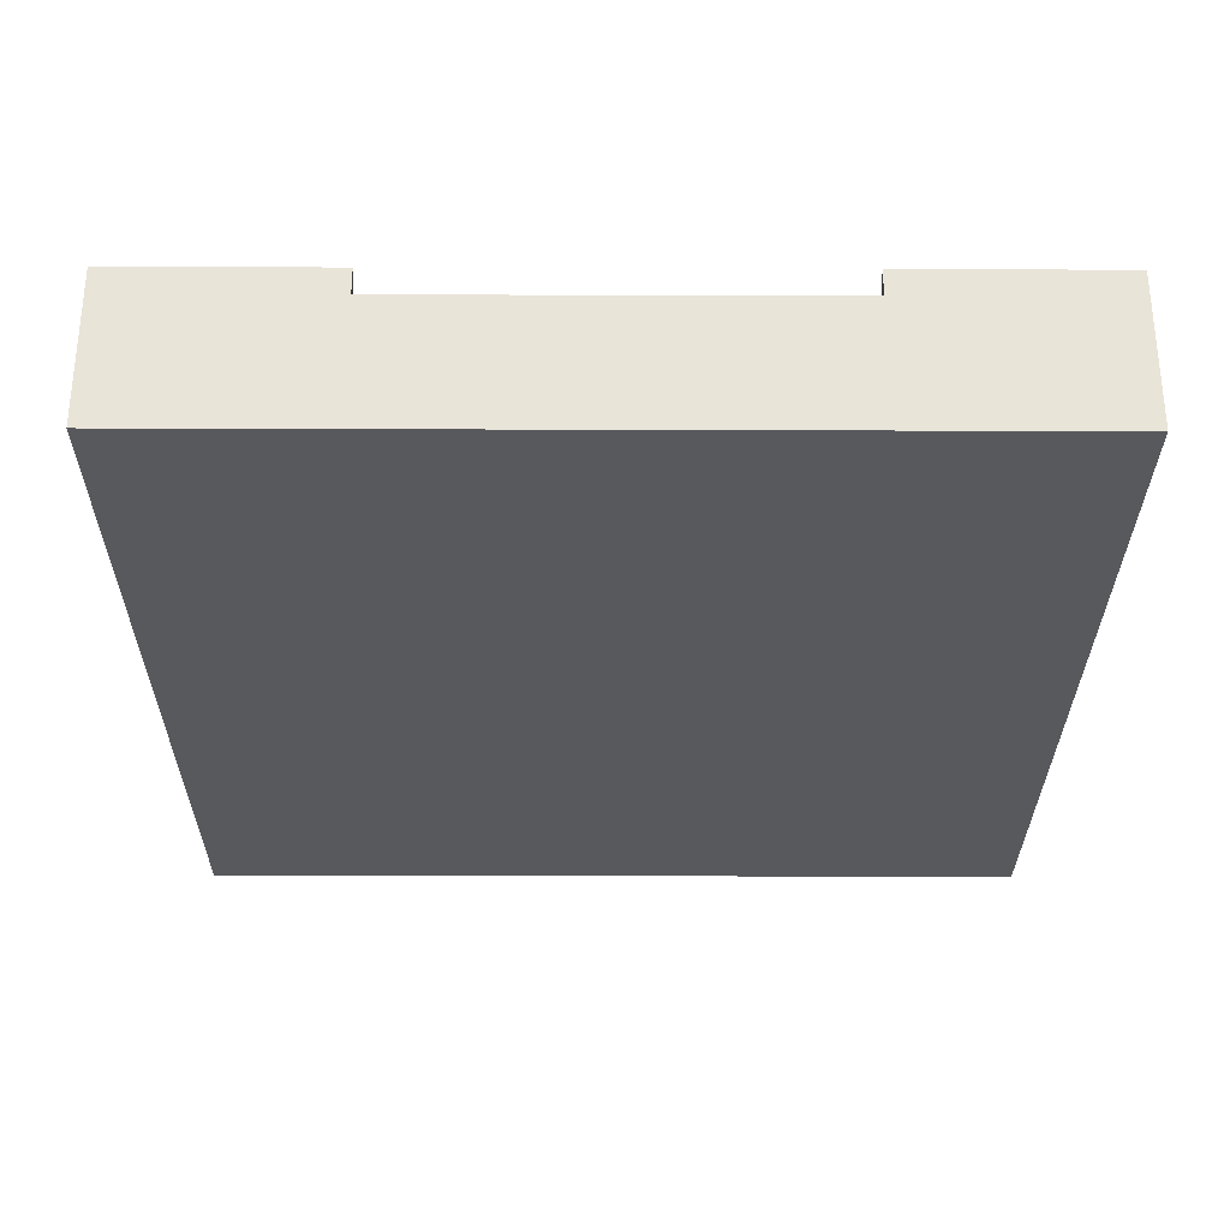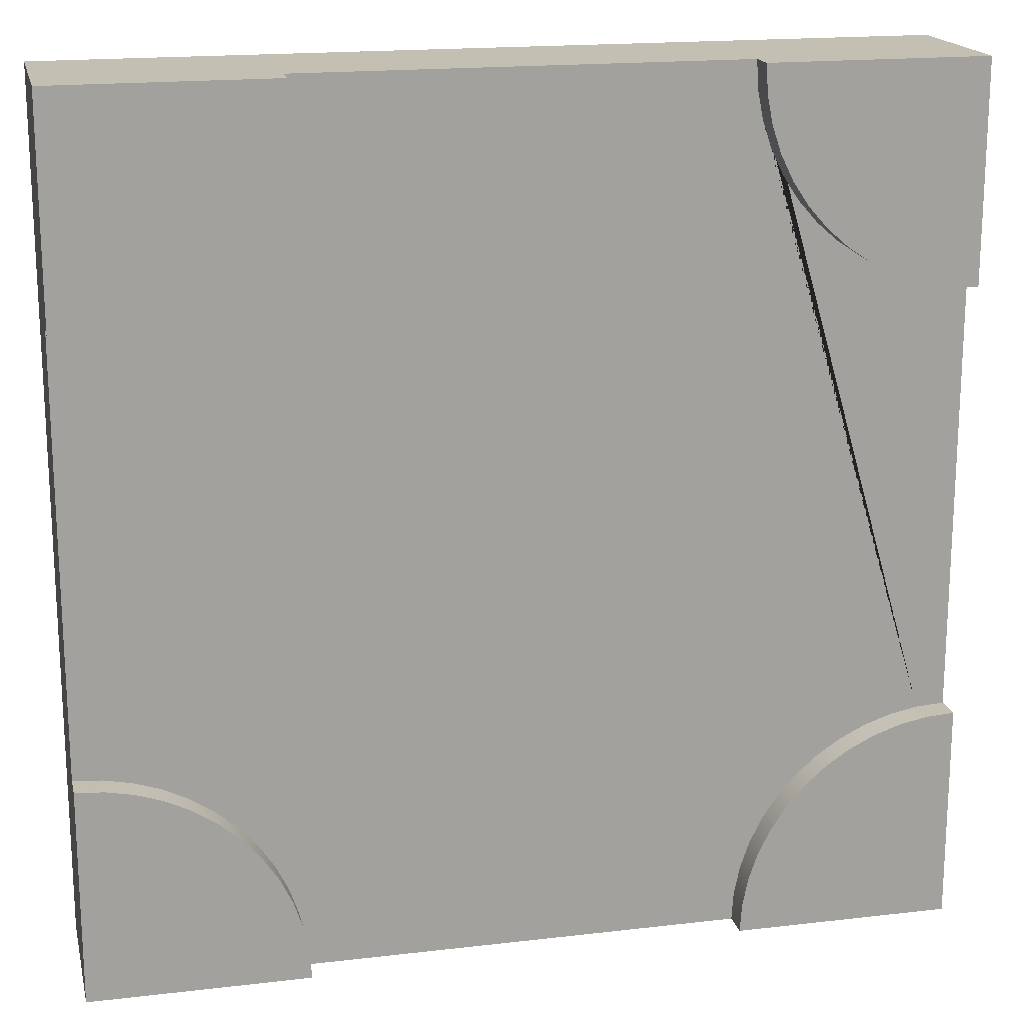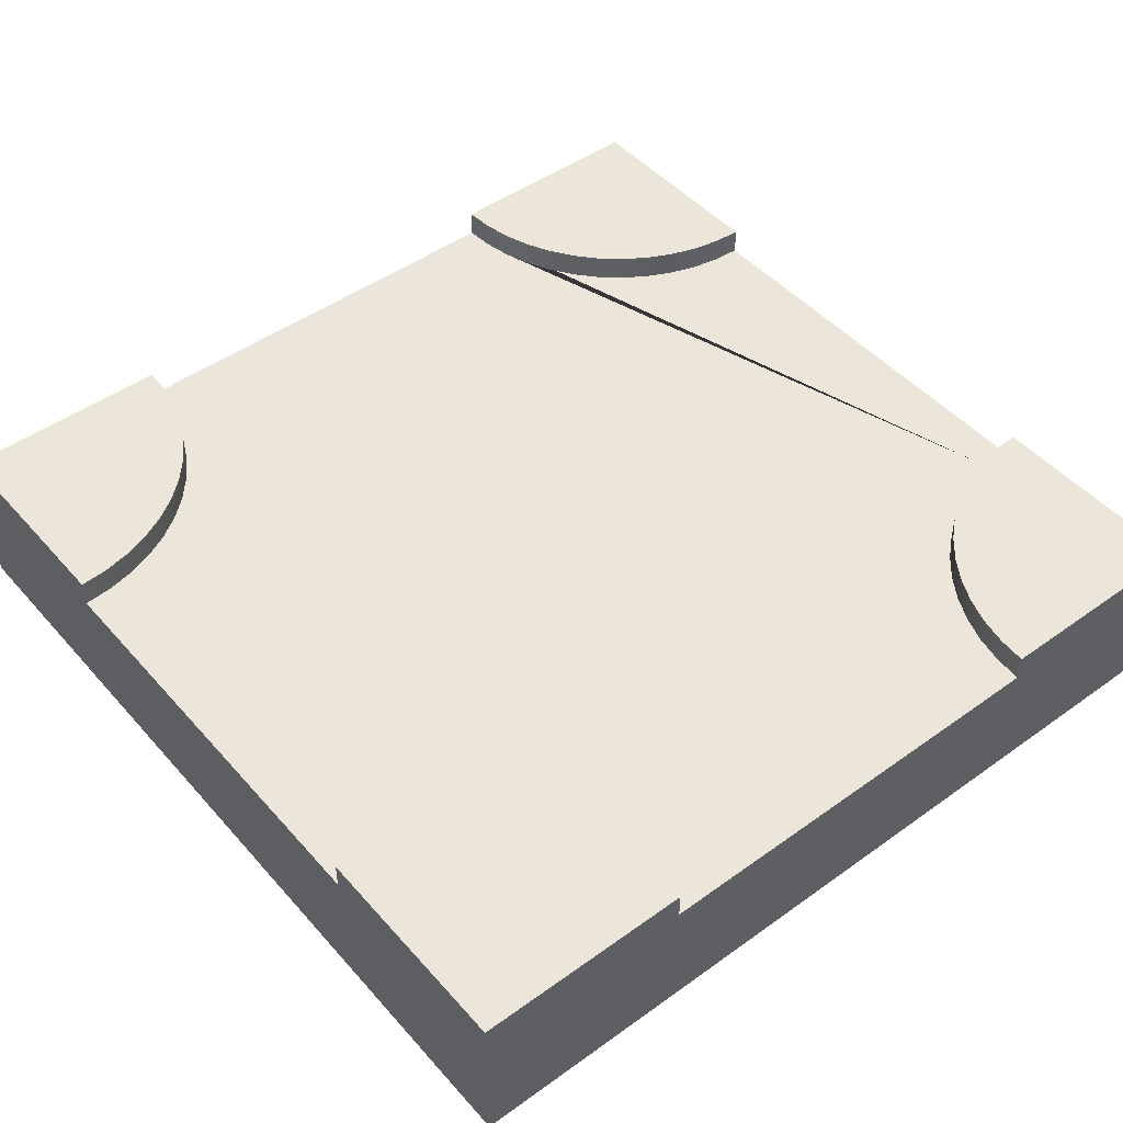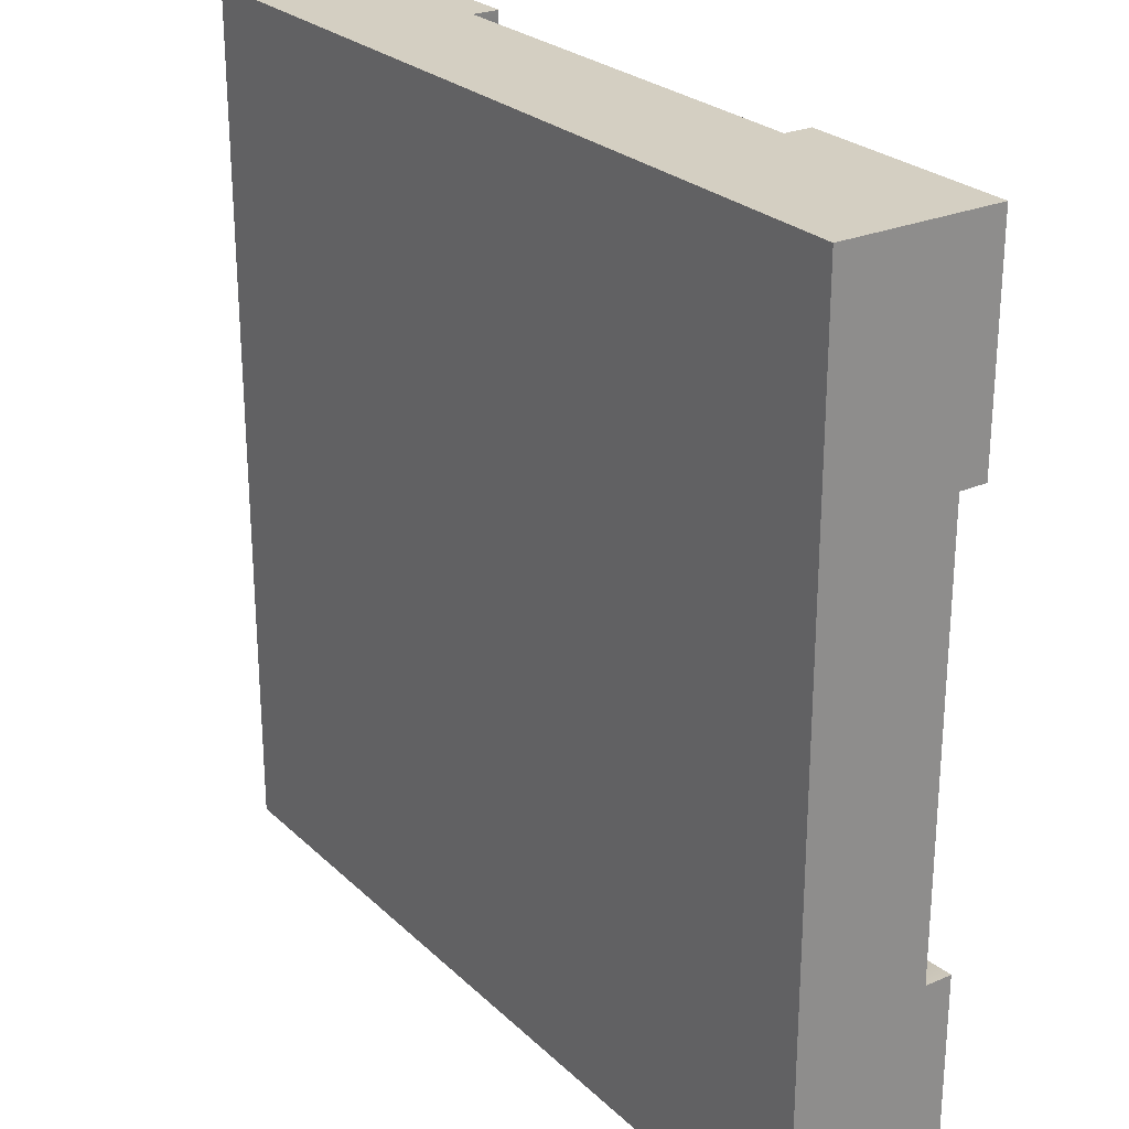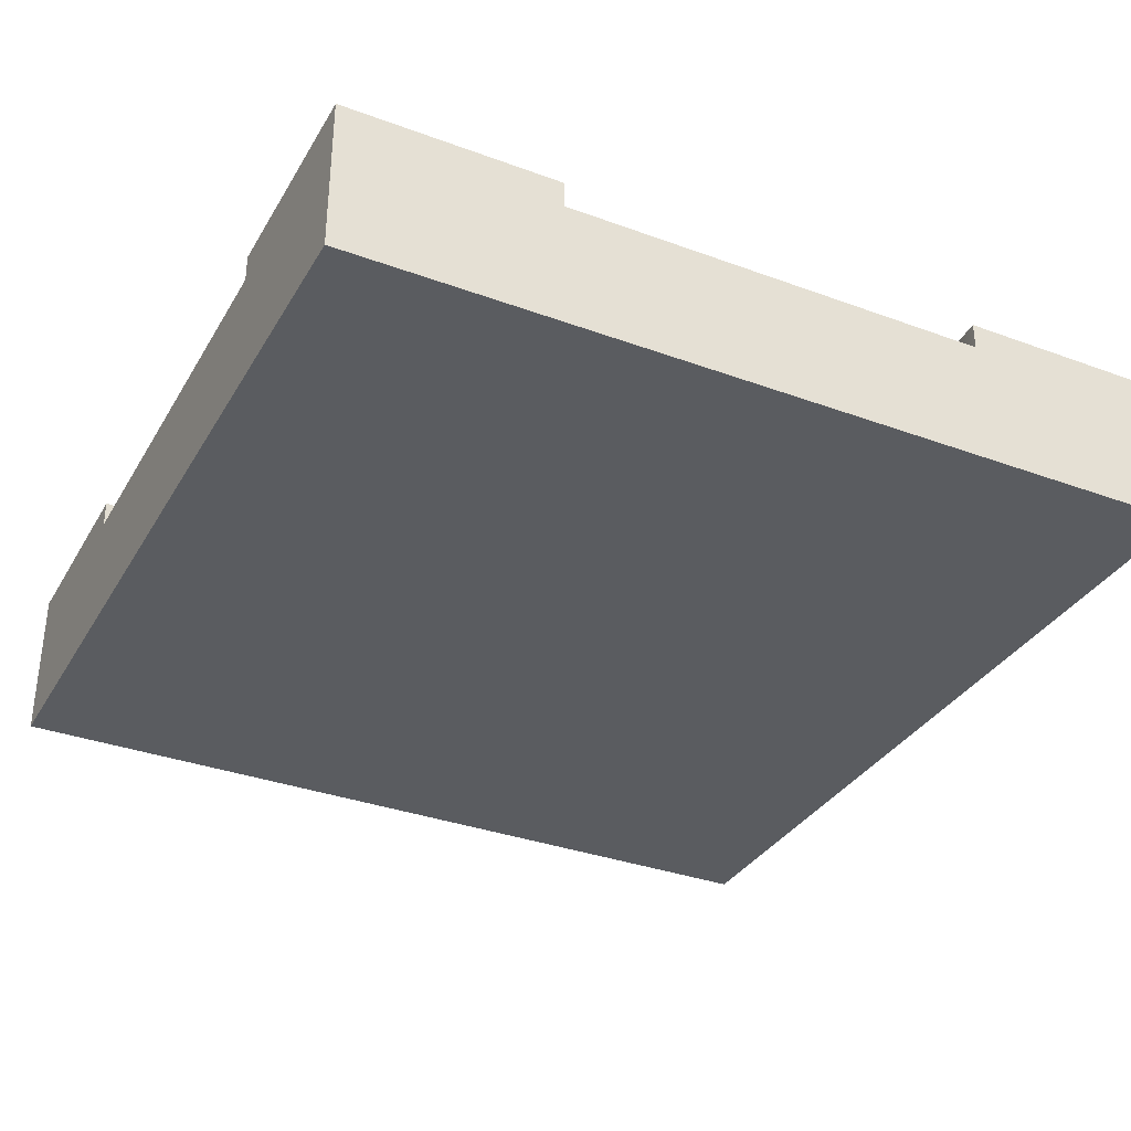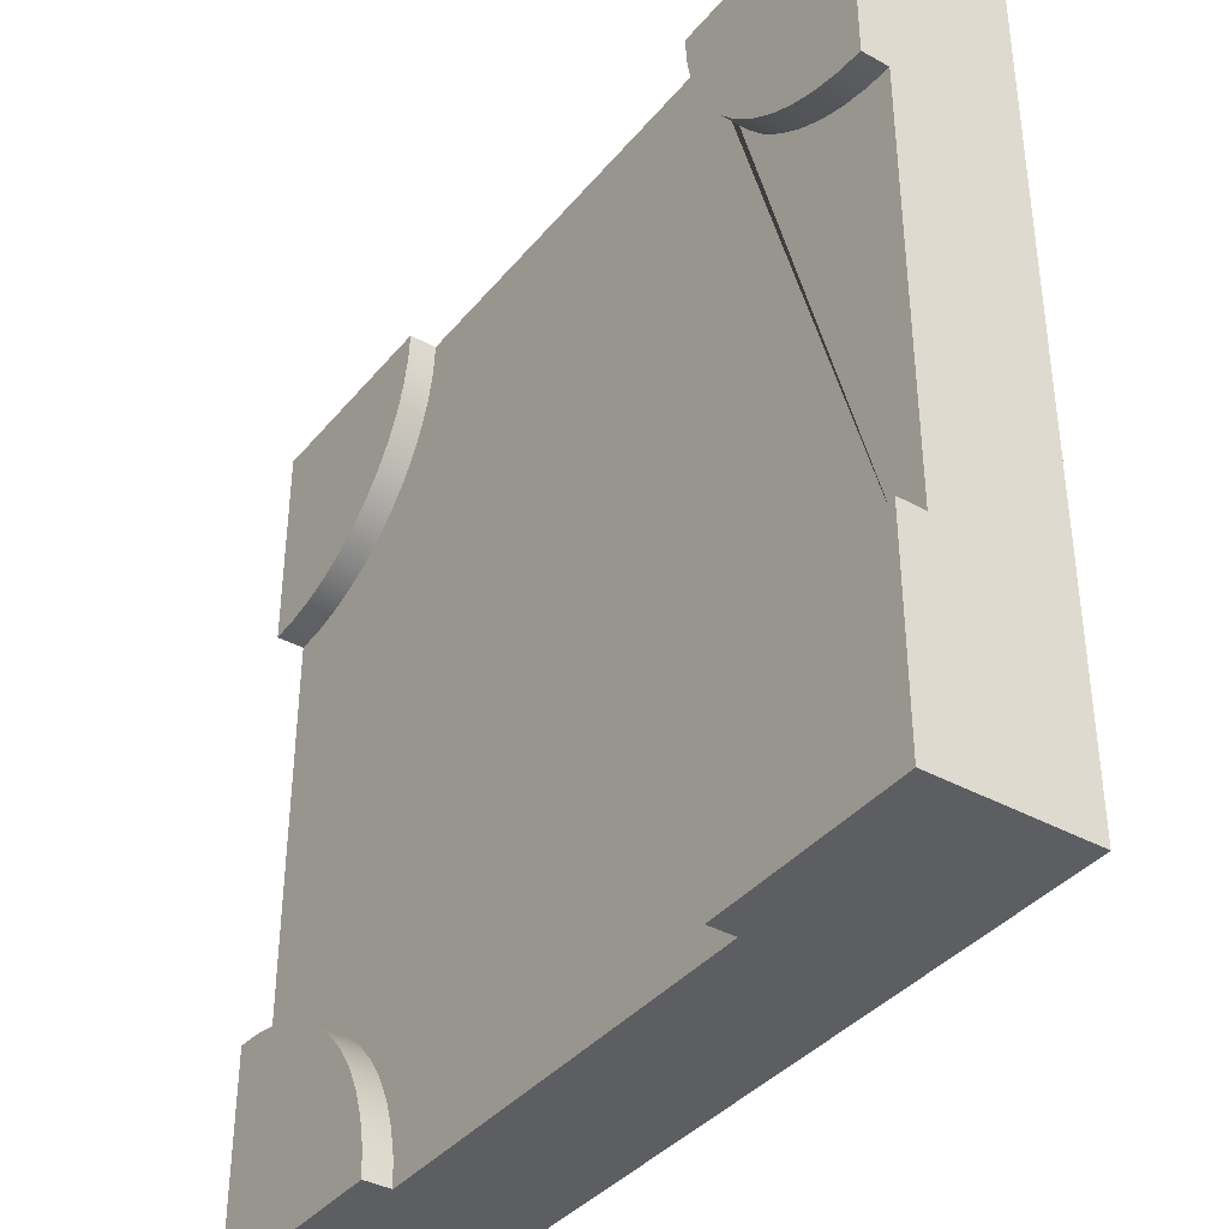
<metadata>
{"format":"obj","ext":"obj","renderer":"f3d","projection":"perspective","resolution":1024,"background":"white","views":[{"elev":-29.7,"azim":179.7,"up":"+Y"},{"elev":17.9,"azim":167.1,"up":"+Z"},{"elev":47.4,"azim":141.0,"up":"+Y"},{"elev":25.7,"azim":55.4,"up":"+Z"},{"elev":-34.0,"azim":63.5,"up":"+Y"},{"elev":-38.2,"azim":-124.9,"up":"+Z"}]}
</metadata>
<code>
o roadTile_173.001
v 0.75 0.55 1.5
v 0.75 0.455 1.5
v 0.75 0 1.5
v 1.5 0 1.5
v 1.5 0.55 1.5
v 0.7564 0.55 1.402
v 0.7564 0.455 1.402
v 1.5 0.55 0.75
v 1.402 0.55 0.7564
v 1.306 0.55 0.7756
v 1.213 0.55 0.8071
v 1.125 0.55 0.8505
v 1.043 0.55 0.905
v 0.9697 0.55 0.9697
v 0.905 0.55 1.043
v 0.8505 0.55 1.125
v 0.8071 0.55 1.213
v 0.7756 0.55 1.306
v 1.5 0 0.75
v 1.5 0.455 0.75
v -0.75 0 1.5
v -1.5 0 1.5
v -1.5 0 0.75
v -1.5 0 -0.75
v -1.5 0 -1.5
v -0.75 0 -1.5
v 0.75 0 -1.5
v 1.5 0 -1.5
v 1.5 0 -0.75
v -0.75 0.455 1.5
v -0.75 0.55 1.5
v -1.5 0.55 1.5
v -1.402 0.455 -0.7564
v -1.5 0.455 -0.75
v -1.5 0.455 0.75
v -1.402 0.455 0.7564
v -1.306 0.455 0.7756
v -1.213 0.455 0.8071
v -1.125 0.455 0.8505
v -1.043 0.455 0.905
v -0.9697 0.455 0.9697
v -0.905 0.455 1.043
v -0.8505 0.455 1.125
v -0.8071 0.455 1.213
v -0.7756 0.455 1.306
v -0.7564 0.455 1.402
v 0.7756 0.455 1.306
v 0.8071 0.455 1.213
v 0.8505 0.455 1.125
v 0.905 0.455 1.043
v 0.9697 0.455 0.9697
v 1.043 0.455 0.905
v 1.125 0.455 0.8505
v 1.213 0.455 0.8071
v 1.306 0.455 0.7756
v 1.402 0.455 0.7564
v 1.5 0.455 -0.75
v 1.402 0.455 -0.7564
v 1.306 0.455 -0.7756
v 1.213 0.455 -0.8071
v 1.125 0.455 -0.8505
v 1.043 0.455 -0.905
v 0.9697 0.455 -0.9697
v 0.905 0.455 -1.043
v 0.8505 0.455 -1.125
v 0.8071 0.455 -1.213
v 0.7756 0.455 -1.306
v 0.7564 0.455 -1.402
v 0.75 0.455 -1.5
v -0.75 0.455 -1.5
v -0.7564 0.455 -1.402
v -0.7756 0.455 -1.306
v -0.8071 0.455 -1.213
v -0.8505 0.455 -1.125
v -0.905 0.455 -1.043
v -0.9697 0.455 -0.9697
v -1.043 0.455 -0.905
v -1.125 0.455 -0.8505
v -1.213 0.455 -0.8071
v -1.306 0.455 -0.7756
v -1.402 0.55 -0.7564
v -1.5 0.55 -0.75
v -1.5 0.55 -1.5
v -1.306 0.55 -0.7756
v -1.213 0.55 -0.8071
v -1.125 0.55 -0.8505
v -1.043 0.55 -0.905
v -0.9697 0.55 -0.9697
v -0.905 0.55 -1.043
v -0.8505 0.55 -1.125
v -0.8071 0.55 -1.213
v -0.7756 0.55 -1.306
v -0.7564 0.55 -1.402
v -0.75 0.55 -1.5
v -1.5 0.55 0.75
v -1.402 0.55 0.7564
v -0.7564 0.55 1.402
v -0.7756 0.55 1.306
v -0.8071 0.55 1.213
v -0.8505 0.55 1.125
v -0.905 0.55 1.043
v -0.9697 0.55 0.9697
v -1.043 0.55 0.905
v -1.125 0.55 0.8505
v -1.213 0.55 0.8071
v -1.306 0.55 0.7756
v 0.75 0.55 -1.5
v 1.5 0.55 -1.5
v 0.7564 0.55 -1.402
v 0.7756 0.55 -1.306
v 0.8071 0.55 -1.213
v 0.8505 0.55 -1.125
v 0.905 0.55 -1.043
v 0.9697 0.55 -0.9697
v 1.043 0.55 -0.905
v 1.125 0.55 -0.8505
v 1.213 0.55 -0.8071
v 1.306 0.55 -0.7756
v 1.402 0.55 -0.7564
v 1.5 0.55 -0.75
f 1 2 3 4 5
f 1 6 7 2
f 5 8 9 10 11 12 13 14 15 16 17 18 6 1
f 4 19 20 8 5
f 21 22 23 24 25 26 27 28 29 19 4 3
f 22 21 30 31 32
f 81 82 34 33
f 83 82 81 84 85 86 87 88 89 90 91 92 93 94
f 25 24 34 82 83
f 95 35 23 22 32
f 95 96 36 35
f 32 31 97 98 99 100 101 102 103 104 105 106 96 95
f 97 31 30 46
f 98 97 46 45
f 99 98 45 44
f 100 99 44 43
f 101 100 43 42
f 102 101 42 41
f 103 102 41 40
f 104 103 40 39
f 105 104 39 38
f 106 105 38 37
f 96 106 37 36
f 94 70 26 25 83
f 94 93 71 70
f 93 92 72 71
f 92 91 73 72
f 91 90 74 73
f 90 89 75 74
f 89 88 76 75
f 88 87 77 76
f 87 86 78 77
f 86 85 79 78
f 85 84 80 79
f 84 81 33 80
f 28 27 69 107 108
f 109 107 69 68
f 108 107 109 110 111 112 113 114 115 116 117 118 119 120
f 110 109 68 67
f 111 110 67 66
f 112 111 66 65
f 113 112 65 64
f 114 113 64 63
f 115 114 63 62
f 116 115 62 61
f 117 116 61 60
f 118 117 60 59
f 119 118 59 58
f 120 119 58 57
f 120 57 29 28 108
f 6 18 47 7
f 18 17 48 47
f 17 16 49 48
f 16 15 50 49
f 15 14 51 50
f 14 13 52 51
f 13 12 53 52
f 12 11 54 53
f 11 10 55 54
f 10 9 56 55
f 9 8 20 56
f 21 3 2 30
f 33 34 35 36 37 38 39 40 41 42 43 44 45 46 30 2 7 47 48 49 50 51 52 53 54 55 56 20 57 58 59 60 61 62 63 64 65 66 67 68 69 70 71 72 73 74 75 76 77 78 79 80
f 24 23 35 34
f 27 26 70 69
f 19 29 57 20

</code>
